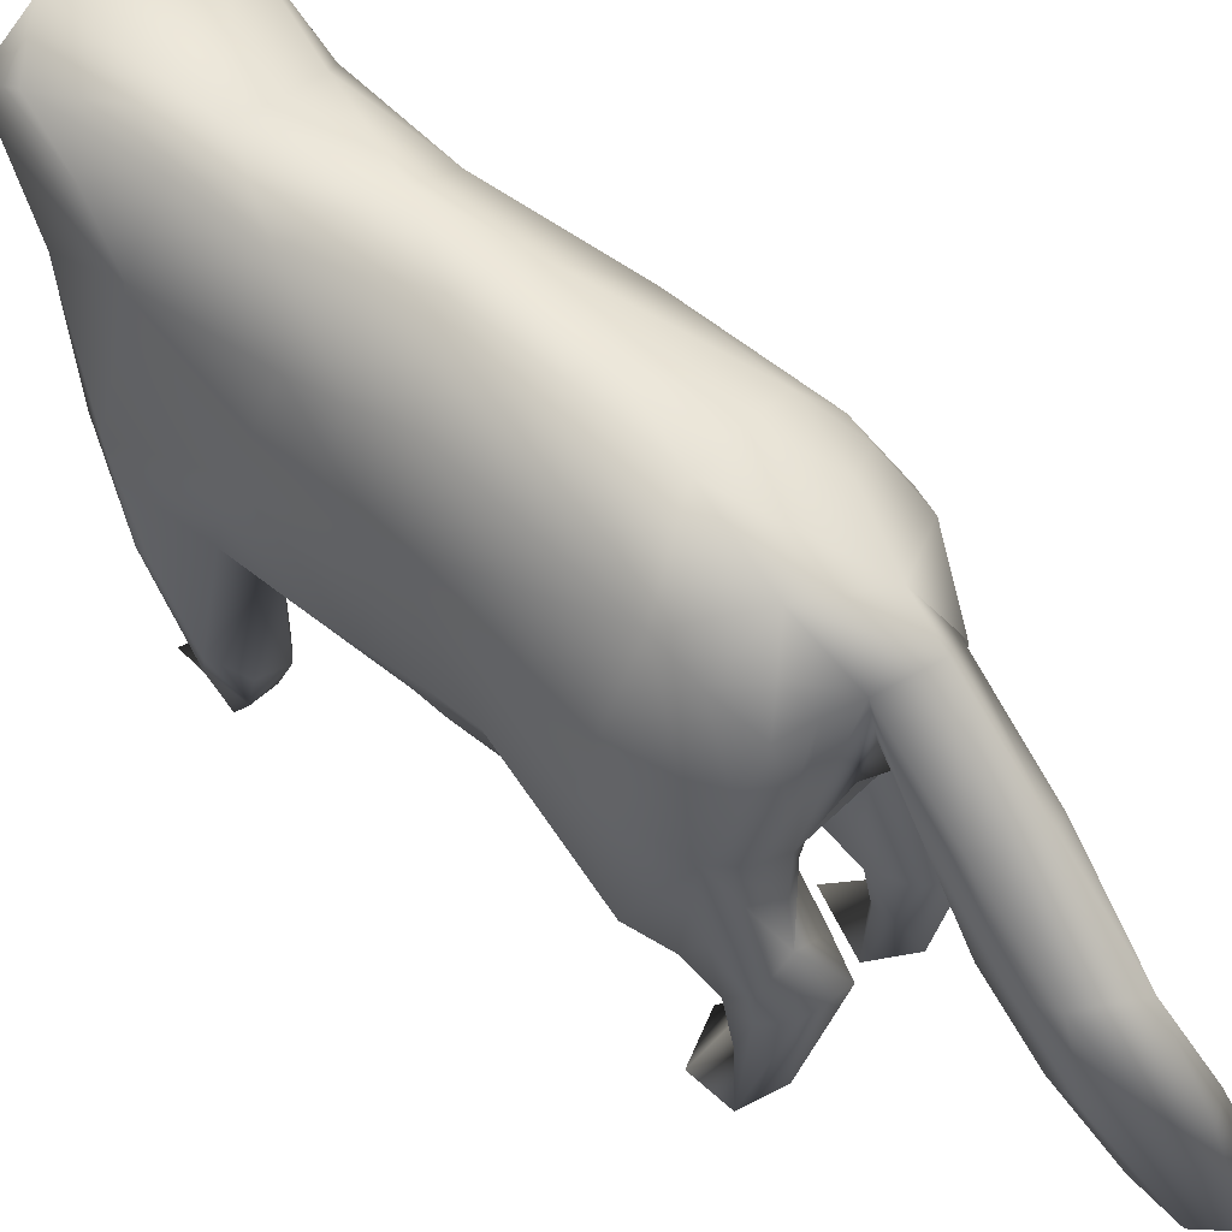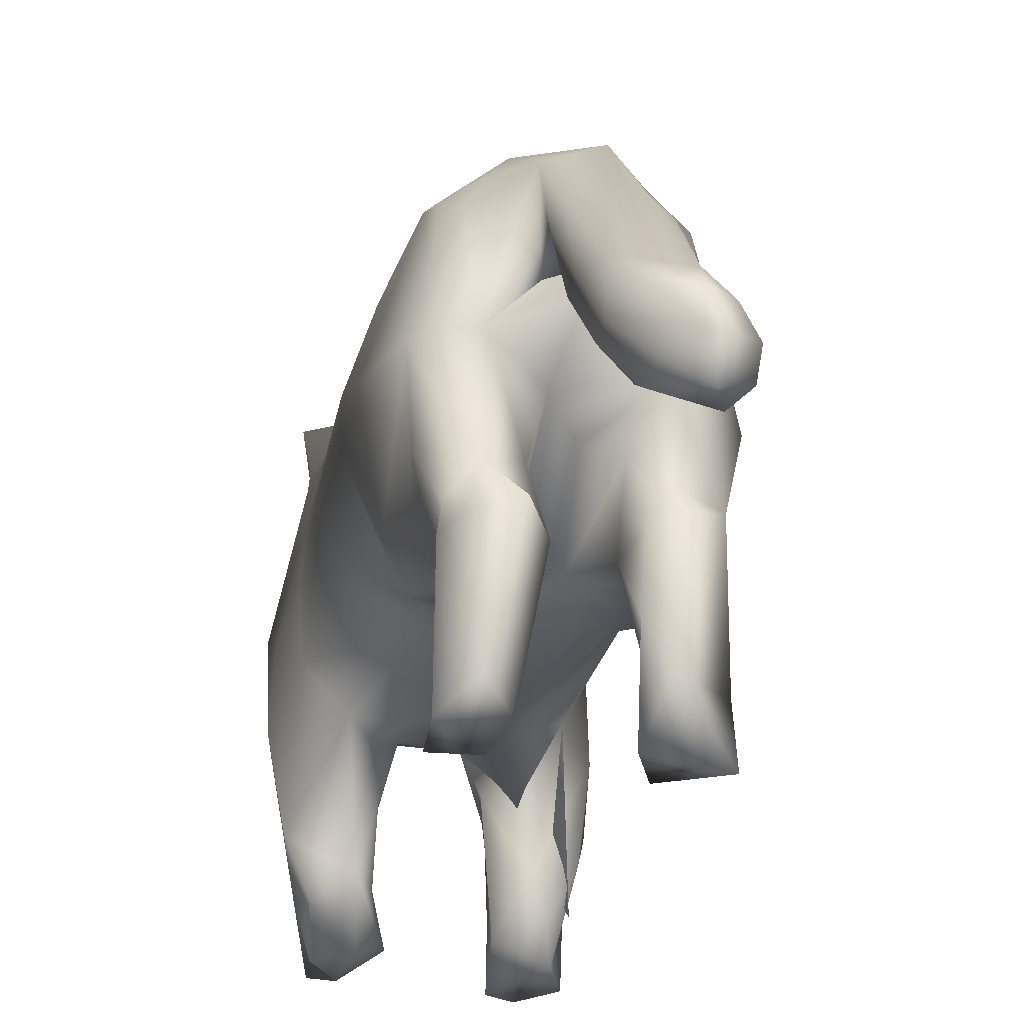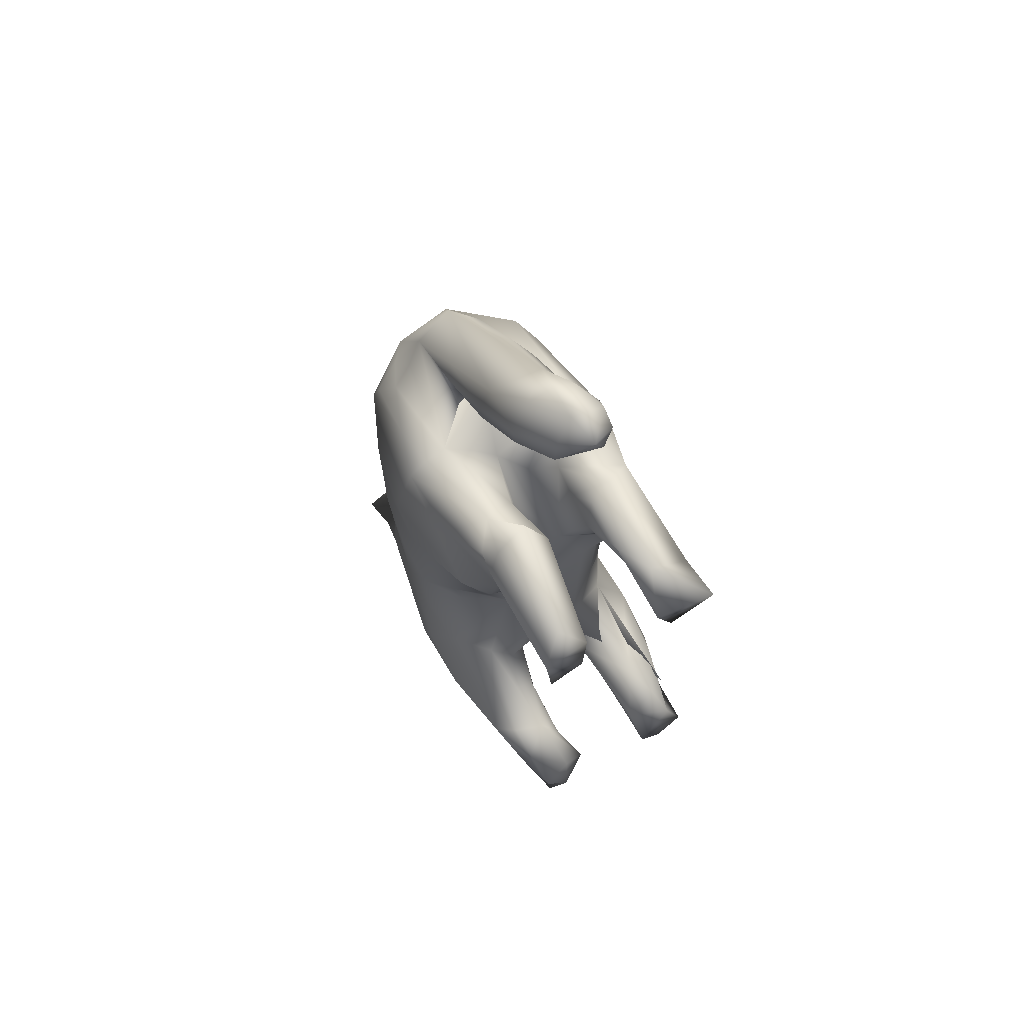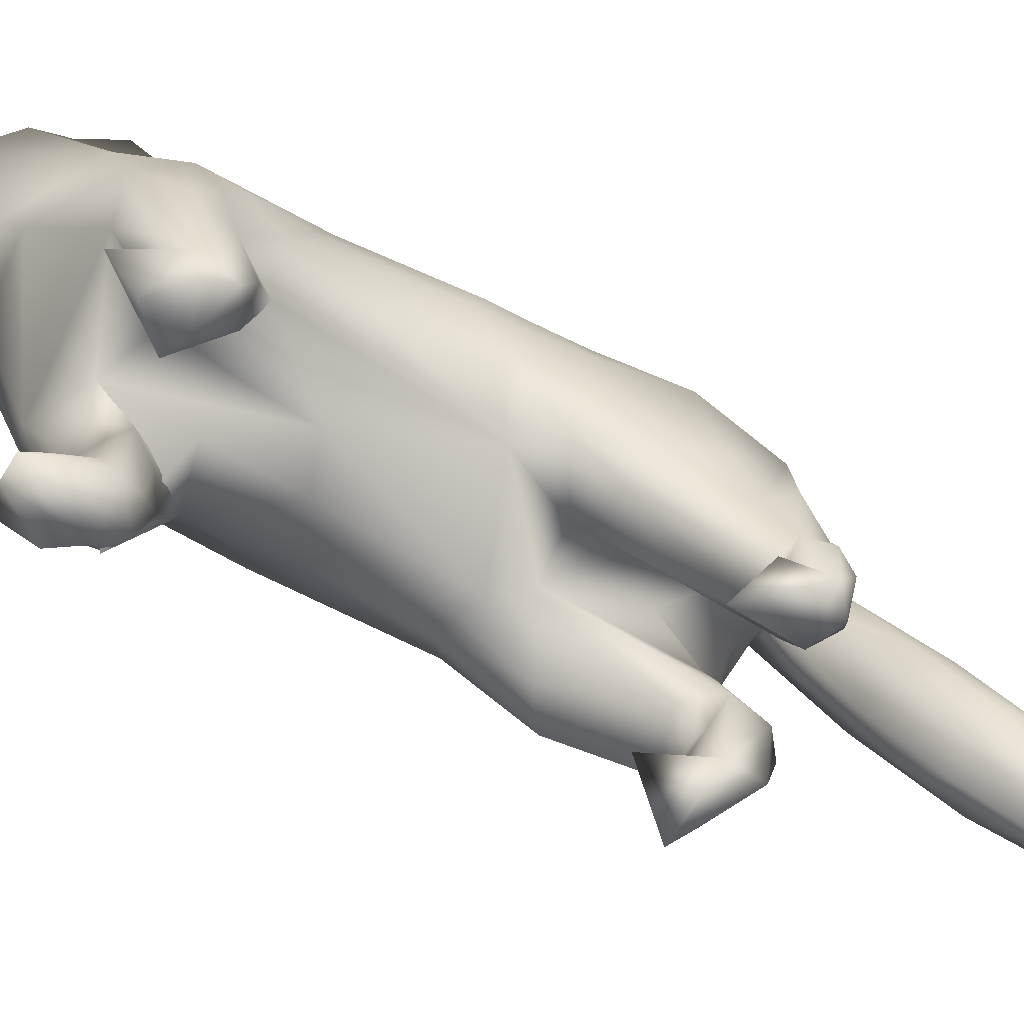
<metadata>
{"format":"obj","ext":"obj","renderer":"f3d","projection":"perspective","resolution":1024,"background":"white","views":[{"elev":53.7,"azim":132.1,"up":"+Z"},{"elev":-27.3,"azim":166.1,"up":"+Z"},{"elev":66.3,"azim":150.7,"up":"+Y"},{"elev":-78.9,"azim":63.9,"up":"+Z"}]}
</metadata>
<code>
v -1.655 -18.72 25.94
v 1.64 -20.78 21.33
v 3.741 -18.46 23.92
v -1.655 -18.72 25.94
v -3.576 -18.5 24.19
v 1.64 -20.78 21.33
v 6.432 -11.48 14.84
v 5.128 -10.74 21.64
v 4.835 -14.76 19.82
v 4.671 -12.81 23.89
v 2.972 -6.263 24.52
v 3.191 -10.6 24.94
v 4.725 -14.88 26.71
v 2.639 -12.37 26.21
v 2.115 -8.042 25.53
v 1.099 -9.93 25.88
v 3.741 -18.46 23.92
v 1.608 -17.41 26.82
v 0.9663 -17.34 17.9
v 3.981 -16.75 25
v 3.106 -16.24 26.96
v -4.152 -15.06 27.03
v 0.01549 -20.96 20.78
v 5.329 -13.5 13.59
v 3.061 -8.482 0.8355
v 4.752 -8.979 0.3954
v 3.371 -7.186 3.593
v 4.978 -7.749 2.278
v 5.322 -9.541 2.823
v 5.302 -11.48 8.208
v 3.39 -13 11.42
v 4.527 -11.36 7.017
v 5.972 -8.601 5.316
v 6.16 -11.05 9.321
v 3.848 -6.752 9.731
v 3.605 -6.943 6.65
v 5.037 -7.293 4.21
v 1.534 -16.12 14.68
v 5.718 -7.374 12.12
v 4.572 -2.12 10.41
v 6.095 -3.82 13.03
v 2.937 3.004 9.085
v 5.064 1.381 11.19
v 6.318 -0.2644 13.97
v 3.431 -1.821 9.336
v 1.26 -9.846 10.19
v 0.9335 -6.593 9.1
v 2.482 -8.027 9.117
v 0.7092 -3.277 8.463
v 2.332 -4.95 8.919
v -1.609 -11.23 10.64
v 3.713 14.7 15.08
v 4.014 14.64 17.72
v 1.837 15.49 21.59
v 2.891 14.65 20.92
v 4.136 13.97 20.34
v -0.4131 16.44 22.09
v 2.189 12.59 23.62
v 3.289 13.4 22.1
v -0.8251 14.47 23.27
v -1.004 24.62 12.3
v -0.05537 27.89 9.602
v 1.67 23.23 13.16
v 1.25 26.85 9.922
v 0.5841 29.98 6.828
v 1.445 26.16 6.762
v 2.167 24.75 9.82
v 1.995 23.16 9.88
v 2.278 21.75 13.2
v 2.141 20.31 13.24
v 1.96 12.94 6.568
v 2.391 14.16 1.006
v 2.626 12.7 2.886
v 3.796 12.96 4.767
v 5.091 14.11 0.7971
v 4.72 13.66 3.899
v 4.903 13.24 6.674
v 4.394 0.8307 23.37
v 4.602 5.388 22.98
v 5.902 0.7624 19.77
v 5.465 5.368 21.26
v 4.765 9.906 22.55
v 1.736 13.18 10.91
v 3.759 15.01 9.934
v 1.228 14.47 7.378
v 4.955 14.61 8.353
v 5.935 13.07 15.21
v 5.757 13.27 10.92
v 3.72 14.65 12.48
v 2.65 14.12 12.97
v 4.71 8.957 7.89
v 3.422 12.76 6.295
v 4.25 4.799 9.502
v 3.056 8.628 7.634
v 6.053 10.01 9.022
v 6.441 4.832 14.73
v 6.807 8.826 15.76
v 2.299 -8.43 6.874
v 2.172 -9.657 6.742
v 2.529 -8.141 3.132
v 2.45 -9.787 3.052
v 3.054 -11.25 7.304
v 4.305 -12.18 0.8008
v 3.432 -10.48 0.1885
v 5.229 11.69 7.941
v 2.424 16.39 7.989
v 3.688 15.2 2.041
v 4.394 15.84 7.505
v 1.466 -0.7858 25.71
v 3.092 0.01641 24.75
v 3.342 4.604 24.34
v 1.352 8.448 25.02
v 1.434 3.842 25.46
v 0.6993 9.26 12.39
v 0.9197 7.793 11.17
v 1.356 9.799 10.49
v 1.26 6.273 10.1
v 1.405 15.6 19.19
v 1.684 15.24 16.98
v -0.1009 16.29 17.26
v 1.279 10.36 8.8
v 1.463 9.474 8.209
v 2.241 -3.524 25.16
v -0.8377 -4.504 25.7
v 1.168 -5.364 25.59
v 6.543 -9.95 10.03
v 3.704 -2.718 23.96
v 4.686 -4.578 21.95
v 4.652 -1.879 22.73
v 5.43 -1.914 20.9
v 5.998 -5.816 17.24
v 5.953 -2.528 18.51
v 1.584 28.47 6.466
v 1.236 18 15.04
v 2.073 17.84 17.38
v 1.856 19.43 17.43
v -0.8081 19.27 12.51
v -0.4696 17.66 14.79
v 0.7295 20.06 17.86
v 4.982 14.13 15.13
v 5.151 13.59 17.78
v 5.371 2.244 11.66
v 6.324 2.291 14.36
v 6.301 2.787 17.26
v 6.281 4.796 17.75
v 6.358 0.2326 16.84
v 6.08 -6.557 14.65
v 6.468 -9.405 13.44
v 1.808 -9.092 1.092
v 4.723 12.04 21.63
v 0.7995 12.55 14.13
v 2.189 14.15 14.4
v 5.152 14.69 7.026
v 0.02917 15.39 16.53
v 0.4263 13.78 15.44
v 2.771 5.442 8.981
v 2.096 4.706 9.171
v -1.291 6.283 10.08
v 0.03725 6.207 10.39
v 0.5341 22.3 9.117
v -1.881 15.68 21.1
v 0.729 15.48 18.07
v -0.705 20.56 17.24
v 2.619 11.11 0.9493
v 4.894 11.85 0.5228
v -1.331 0.2505 25.73
v -0.02904 4.374 25.67
v -2.713 -19.55 21.72
v -2.986 -16.27 17.62
v -6.134 -9.285 16.79
v -5.026 -14.01 20
v -4.803 -11.51 22.96
v -3.148 -10.11 24.79
v -5.536 -4.621 19.33
v -4.67 -6.367 10.2
v -5.924 -7.652 13.34
v -6.298 -8.243 9.32
v -6.319 -8.731 13.05
v -4.406 -12.88 11.43
v -5.488 -12.75 12.32
v -4.856 -14.5 15.4
v -6.113 -12.14 13.43
v -3.565 -7.044 4.044
v -5.725 -13.14 16.71
v -6.396 -3.378 14.62
v -6.171 -6.33 15.7
v -6.448 4.694 15.15
v -5.892 -0.7338 12.54
v -4.536 3.227 10.17
v -4.467 -1.532 10.33
v -6.418 0.6585 14.88
v -0.4043 -7.308 9.272
v -1.71 -2.569 8.552
v -1.675 -6.954 9.296
v -2.375 4.637 9.071
v -2.363 -8.601 1.685
v -2.925 -7.702 2.838
v -4.67 -8.425 0.7258
v -4.232 -7.384 2.122
v -5.721 -8.138 4.817
v -5.458 -9.582 3.262
v -6.182 -8.935 6.259
v -5.294 -11.47 0.6643
v -4.066 -12.04 0.4212
v -4.218 -12 2.188
v -2.9 -11.93 0.6015
v -2.832 -11.1 2.075
v -2.855 -10.26 3.712
v -2.367 -9.479 2.648
v -5.389 -10.53 1.961
v -5.443 -9.921 0.3056
v -4.58 14.33 16.59
v -3.391 8.097 24.28
v -1.165 8.349 25.07
v -1.941 13.46 0.5465
v -2.062 13.62 4.041
v -2.622 15.48 2.64
v -1.734 14.83 4.842
v -1.268 13.72 7.269
v -5.002 14.03 2.551
v -2.947 16.48 7.973
v -5.563 12.92 0.3654
v -6.088 8.612 9.275
v -5.297 7.988 8.49
v -5.114 13.15 7.306
v -4.631 10.3 7.609
v -4.203 7.471 8.089
v -4.763 1.797 22.75
v -5.512 5.601 21.16
v -5.123 8.811 22.21
v -6.034 9.401 19.47
v -1.302 9.998 8.697
v -2.395 12.11 6.891
v -1.741 12.8 6.919
v -3.707 12.33 6.703
v -3.857 -5.248 23.45
v -6.467 7.049 17.33
v -2.627 -7.82 5.954
v -3.292 -7.218 8.707
v -1.994 -9.113 7.937
v -2.392 -10.53 7.284
v -3.664 -11.57 7.543
v -5.015 -11.3 7.319
v -2.962 14.49 14.24
v -4.987 14.23 9.268
v -3.419 12.59 2.993
v -3.016 12.89 4.995
v -2.291 13.2 5.117
v -1.753 15.64 7.675
v -1.803 13.19 11.44
v -0.7992 10.79 13.19
v -6.475 -10.8 15.11
v -4.514 12.77 21.36
v -6.65 11.31 14.08
v -4.291 5.37 9.21
v -3.546 3.917 9.333
v -1.49 13.5 9.368
v -5.957 -10.96 8.325
v -2.317 -9.692 5.831
v -5.353 -8.17 2.754
v -2.277 11.37 24.04
v -5.694 -0.3344 20.49
v -1.495 17.37 16.69
v -1.229 29.55 6.739
v -1.328 27.23 9.537
v -1.625 20.29 16.78
v -2.183 23.95 9.89
v -2.331 19.88 15.5
v -1.711 21.4 11.02
v -0.9401 26.64 5.985
v 0.02521 29.07 5.344
v -1.435 28.19 6.085
v -2.007 26.87 8.282
v -6.104 -4.004 16.99
v -6.177 -1.863 17.57
v -3.166 0.3189 9.213
v -6.531 10.39 16.8
v -5.487 11.17 20.51
v -4.194 10.53 23.03
v -1.5 14.47 15.61
v -1.184 15.61 18.86
v -0.9945 22.77 8.946
v -3.192 10.53 0.7351
f 1 2 3
f 4 5 6
f 7 8 9
f 8 11 12
f 10 12 13
f 12 10 8
f 13 12 14
f 15 14 12
f 12 11 15
f 14 15 16
f 4 17 18
f 9 6 19
f 6 9 17
f 17 8 10
f 20 10 13
f 10 20 17
f 8 17 9
f 18 17 20
f 21 20 13
f 20 21 18
f 16 22 18
f 19 6 23
f 9 24 7
f 19 24 9
f 25 27 28
f 26 28 29
f 28 26 25
f 24 31 32
f 30 32 29
f 32 30 24
f 29 33 34
f 30 34 24
f 34 30 29
f 35 33 37
f 36 37 27
f 37 36 35
f 31 24 38
f 39 40 41
f 43 41 40
f 40 42 43
f 41 43 44
f 39 35 45
f 40 45 42
f 45 40 39
f 46 47 48
f 50 48 47
f 47 49 50
f 48 50 35
f 51 46 31
f 33 29 28
f 37 28 27
f 28 37 33
f 52 54 55
f 53 55 56
f 55 53 52
f 57 58 54
f 54 58 59
f 55 59 56
f 59 55 54
f 58 57 60
f 61 63 64
f 62 64 65
f 64 62 61
f 66 67 68
f 69 68 67
f 67 63 69
f 68 69 70
f 71 72 73
f 73 75 76
f 74 76 77
f 76 74 73
f 78 80 81
f 79 81 82
f 81 79 78
f 83 84 85
f 84 87 88
f 86 88 77
f 88 86 84
f 84 83 90
f 89 90 52
f 90 89 84
f 77 91 92
f 94 92 91
f 91 93 94
f 92 94 71
f 93 95 96
f 96 95 97
f 46 98 99
f 100 99 98
f 98 27 100
f 99 100 101
f 38 24 19
f 101 29 32
f 102 32 31
f 32 102 101
f 29 103 104
f 26 104 25
f 104 26 29
f 29 101 103
f 95 93 91
f 105 91 77
f 91 105 95
f 71 73 74
f 92 74 77
f 74 92 71
f 72 71 85
f 72 85 106
f 107 106 108
f 109 110 111
f 79 111 110
f 110 78 79
f 111 79 82
f 82 112 113
f 111 113 109
f 113 111 82
f 114 83 116
f 115 116 117
f 116 115 114
f 54 52 119
f 118 119 120
f 119 118 54
f 87 95 105
f 88 105 77
f 105 88 87
f 83 85 121
f 116 121 117
f 121 116 83
f 85 71 122
f 121 122 117
f 122 121 85
f 109 124 125
f 123 125 11
f 125 123 109
f 7 24 34
f 126 34 33
f 34 126 7
f 35 36 48
f 98 48 36
f 36 27 98
f 48 98 46
f 112 82 58
f 11 128 129
f 127 129 78
f 129 127 11
f 128 131 132
f 130 132 80
f 132 130 128
f 80 78 129
f 130 129 128
f 129 130 80
f 11 127 123
f 110 123 127
f 127 78 110
f 123 110 109
f 65 64 133
f 67 133 64
f 64 63 67
f 133 67 66
f 120 134 118
f 135 118 134
f 134 70 135
f 118 135 54
f 54 135 136
f 69 136 135
f 135 70 69
f 136 69 63
f 137 70 134
f 138 134 120
f 134 138 137
f 57 54 136
f 139 136 63
f 136 139 57
f 52 53 140
f 141 140 53
f 53 56 141
f 140 141 87
f 93 96 143
f 142 143 44
f 143 142 93
f 42 93 142
f 43 142 44
f 142 43 42
f 96 97 145
f 144 145 80
f 145 144 96
f 131 44 146
f 132 146 80
f 146 132 131
f 49 42 45
f 50 45 35
f 45 50 49
f 96 144 143
f 146 143 144
f 144 80 146
f 143 146 44
f 44 131 147
f 41 147 39
f 147 41 44
f 7 131 8
f 131 7 148
f 147 148 39
f 148 147 131
f 33 39 148
f 126 148 7
f 148 126 33
f 33 35 39
f 31 46 99
f 102 99 101
f 99 102 31
f 27 25 149
f 100 149 101
f 149 100 27
f 103 101 149
f 104 149 25
f 149 104 103
f 97 82 81
f 145 81 80
f 81 145 97
f 82 87 141
f 150 141 56
f 141 150 82
f 87 82 97
f 108 75 107
f 87 97 95
f 83 114 151
f 83 151 152
f 90 152 52
f 152 90 83
f 58 82 150
f 59 150 56
f 150 59 58
f 75 108 153
f 76 153 77
f 153 76 75
f 154 52 152
f 155 152 151
f 152 155 154
f 87 84 89
f 140 89 52
f 89 140 87
f 72 106 107
f 106 84 108
f 108 84 86
f 153 86 77
f 86 153 108
f 85 84 106
f 93 42 157
f 156 157 117
f 157 156 93
f 117 122 156
f 94 156 122
f 122 71 94
f 156 94 93
f 158 114 115
f 159 115 117
f 115 159 158
f 70 137 160
f 68 160 66
f 160 68 70
f 161 120 119
f 162 119 52
f 119 162 161
f 63 61 163
f 139 163 57
f 163 139 63
f 58 60 112
f 16 18 21
f 14 21 13
f 21 14 16
f 73 164 165
f 165 75 73
f 164 72 75
f 107 75 72
f 165 164 75
f 72 164 73
f 8 131 128
f 11 8 128
f 124 16 15
f 125 15 11
f 15 125 124
f 166 109 113
f 167 113 112
f 113 167 166
f 6 5 168
f 6 168 23
f 19 168 169
f 170 171 172
f 4 22 5
f 22 172 171
f 169 168 171
f 168 5 171
f 5 22 171
f 22 16 173
f 22 173 172
f 124 173 16
f 174 170 172
f 23 168 19
f 175 177 178
f 176 178 170
f 178 176 175
f 179 169 181
f 180 181 182
f 181 180 179
f 183 177 175
f 169 171 184
f 181 184 182
f 184 181 169
f 185 175 176
f 186 176 170
f 176 186 185
f 187 189 190
f 188 190 175
f 190 188 187
f 175 185 191
f 188 191 187
f 191 188 175
f 46 51 192
f 47 192 49
f 192 47 46
f 193 49 192
f 194 192 51
f 192 194 193
f 42 195 158
f 42 158 159
f 157 159 117
f 159 157 42
f 196 198 199
f 197 199 183
f 199 197 196
f 177 183 199
f 200 199 198
f 199 200 177
f 198 201 202
f 200 202 177
f 202 200 198
f 203 204 205
f 207 205 204
f 204 206 207
f 205 207 208
f 206 196 209
f 207 209 208
f 209 207 206
f 201 198 211
f 210 211 203
f 211 210 201
f 161 212 60
f 57 161 60
f 213 166 167
f 214 167 112
f 167 214 213
f 215 217 218
f 216 218 219
f 218 216 215
f 217 220 221
f 220 217 222
f 223 225 226
f 224 226 227
f 226 224 223
f 228 213 230
f 229 230 231
f 230 229 228
f 158 233 234
f 232 234 219
f 234 232 158
f 233 227 226
f 235 226 225
f 226 235 233
f 172 236 174
f 187 228 229
f 237 229 231
f 229 237 187
f 169 38 19
f 183 175 239
f 238 239 240
f 239 238 183
f 51 179 242
f 241 242 208
f 242 241 51
f 201 208 242
f 243 242 179
f 242 243 201
f 240 196 197
f 238 197 183
f 197 238 240
f 208 201 210
f 205 210 203
f 210 205 208
f 212 244 245
f 225 246 247
f 235 247 233
f 247 235 225
f 246 248 247
f 234 247 248
f 248 219 234
f 247 234 233
f 217 221 249
f 218 249 219
f 249 218 217
f 225 245 220
f 220 246 225
f 236 173 124
f 228 166 213
f 250 244 251
f 250 251 158
f 251 114 158
f 244 212 161
f 171 170 252
f 184 252 182
f 252 184 171
f 253 212 254
f 244 151 251
f 227 195 256
f 255 256 189
f 256 255 227
f 189 223 224
f 255 224 227
f 224 255 189
f 212 245 254
f 250 158 232
f 257 232 219
f 232 257 250
f 179 180 243
f 258 243 180
f 180 182 258
f 243 258 201
f 240 51 241
f 259 241 208
f 241 259 240
f 51 240 239
f 260 239 175
f 239 260 51
f 112 60 261
f 214 261 213
f 261 214 112
f 177 182 252
f 178 252 170
f 252 178 177
f 236 228 262
f 236 262 174
f 236 124 166
f 236 166 228
f 120 161 263
f 138 263 137
f 263 138 120
f 65 264 265
f 62 265 61
f 265 62 65
f 161 57 163
f 266 163 61
f 163 266 161
f 61 267 268
f 266 268 161
f 268 266 61
f 267 269 268
f 263 268 269
f 269 137 263
f 268 263 161
f 66 270 271
f 133 271 65
f 271 133 66
f 270 267 273
f 272 273 264
f 273 272 270
f 174 262 275
f 274 275 185
f 275 274 174
f 193 195 49
f 193 175 190
f 276 190 189
f 190 276 193
f 262 187 191
f 275 191 185
f 191 275 262
f 262 228 187
f 31 179 51
f 175 193 194
f 260 194 51
f 194 260 175
f 170 174 274
f 186 274 185
f 274 186 170
f 182 177 202
f 258 202 201
f 202 258 182
f 196 240 259
f 209 259 208
f 259 209 196
f 179 38 169
f 223 189 187
f 187 254 223
f 254 187 237
f 277 237 231
f 237 277 254
f 245 225 223
f 253 254 277
f 278 277 231
f 277 278 253
f 245 221 220
f 245 223 254
f 60 253 279
f 261 279 213
f 279 261 60
f 253 278 279
f 230 279 278
f 278 231 230
f 279 230 213
f 253 60 212
f 221 250 257
f 249 257 219
f 257 249 221
f 151 244 280
f 155 280 154
f 280 155 151
f 244 161 281
f 280 281 154
f 281 280 244
f 244 250 245
f 245 250 221
f 195 193 276
f 256 276 189
f 276 256 195
f 42 49 195
f 227 158 195
f 158 227 233
f 198 206 204
f 211 204 203
f 204 211 198
f 196 206 198
f 270 66 160
f 282 160 137
f 160 282 270
f 264 65 271
f 272 271 270
f 271 272 264
f 151 114 251
f 52 154 281
f 162 281 161
f 281 162 52
f 18 22 4
f 215 246 283
f 246 215 216
f 248 216 219
f 216 248 246
f 246 220 283
f 283 220 222
f 222 217 215
f 222 215 283
f 173 236 172
f 166 124 109
f 267 61 265
f 273 265 264
f 265 273 267
f 267 270 282
f 269 282 137
f 282 269 267
f 179 31 38

</code>
